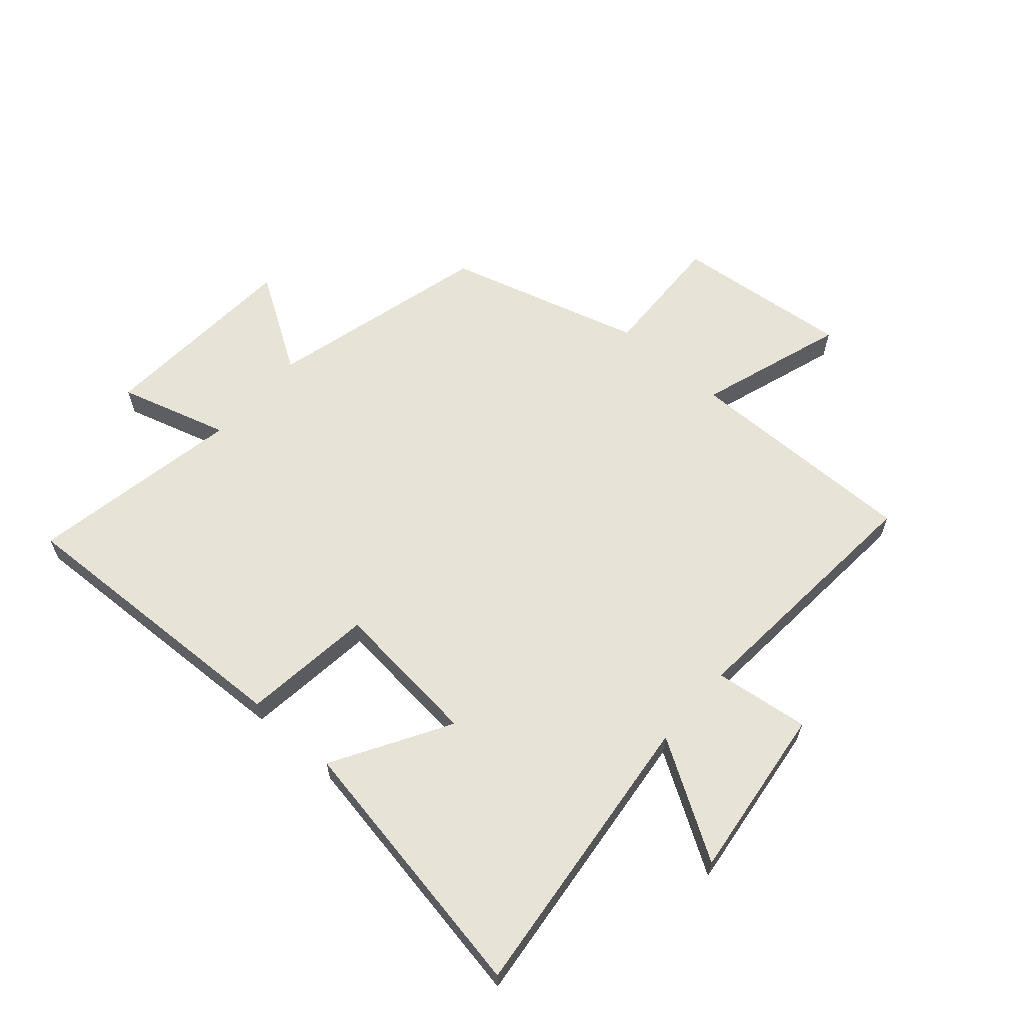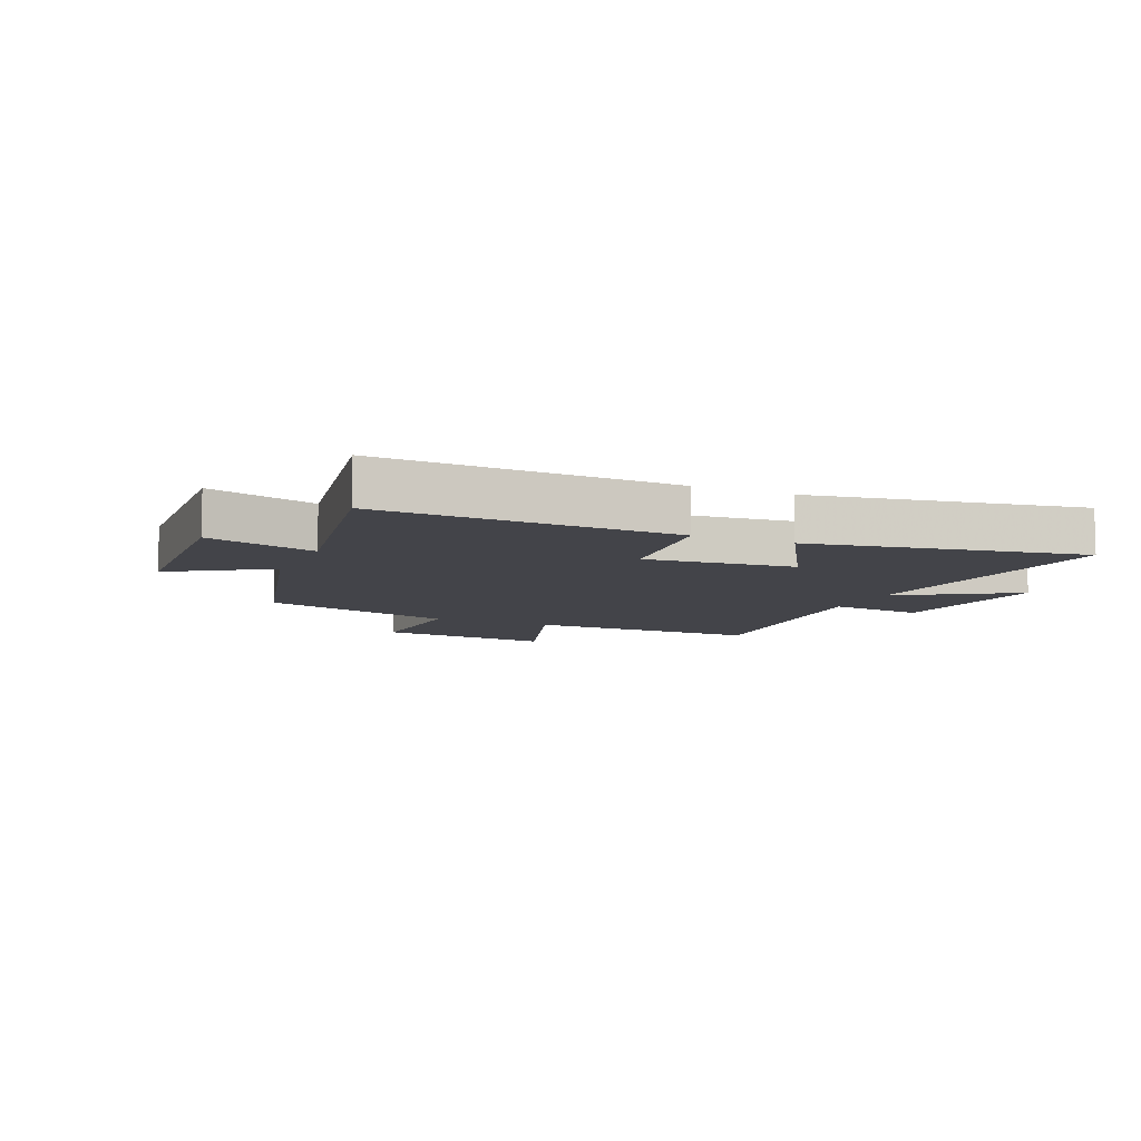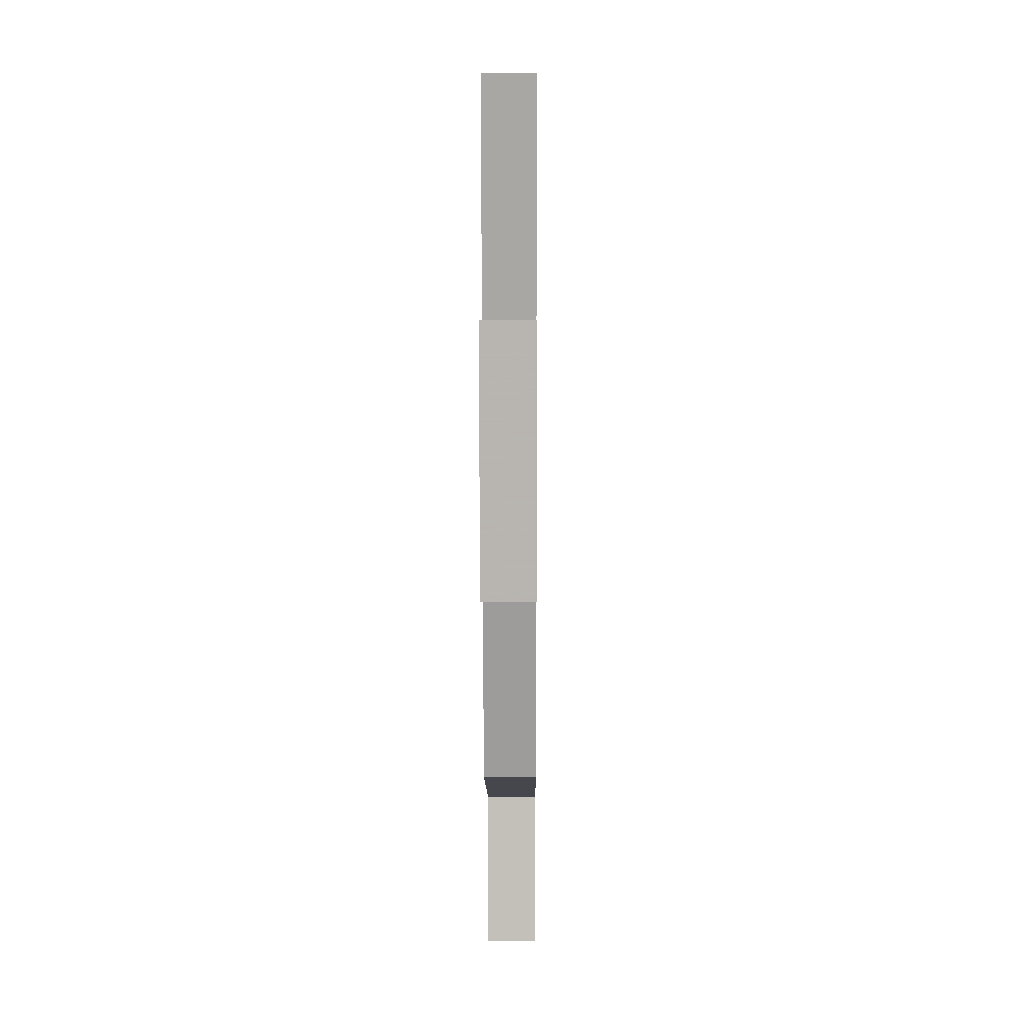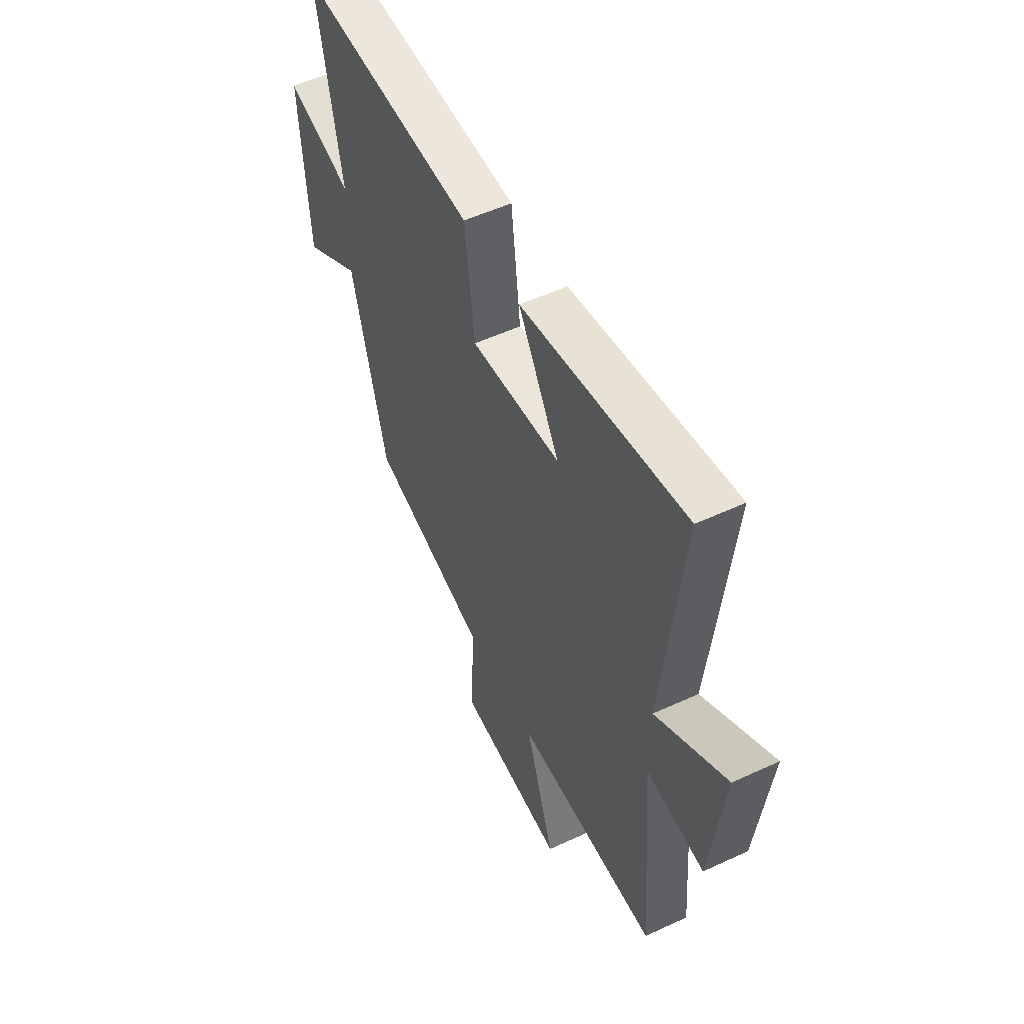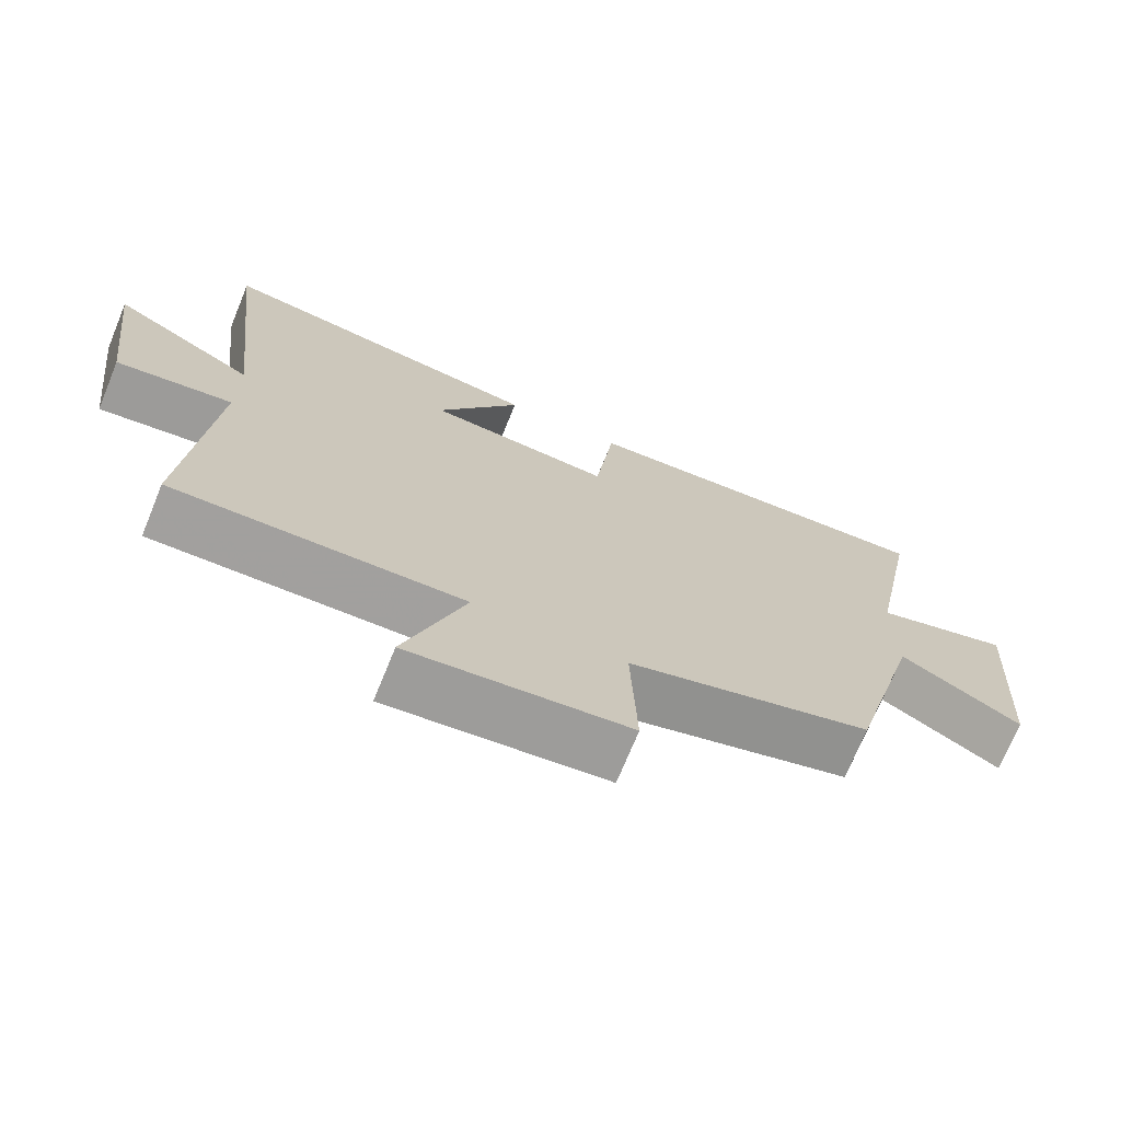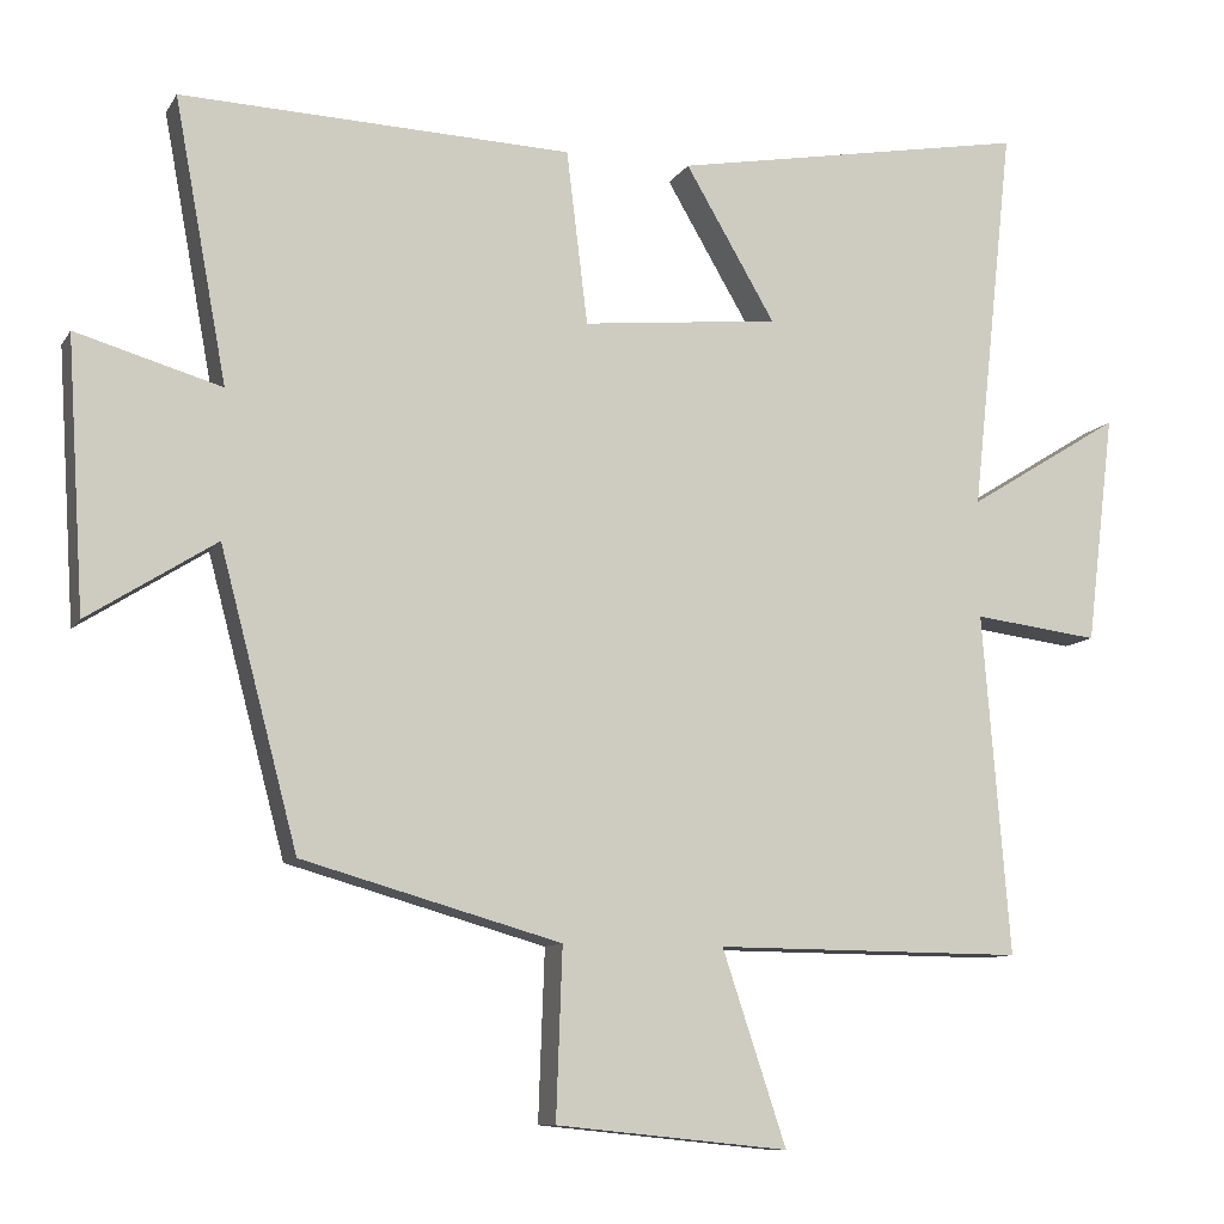
<metadata>
{"format":"obj","ext":"obj","renderer":"f3d","projection":"perspective","resolution":1024,"background":"white","views":[{"elev":62.3,"azim":41.1,"up":"+Y"},{"elev":-8.5,"azim":-23.7,"up":"+Y"},{"elev":5.0,"azim":-89.6,"up":"+Z"},{"elev":53.6,"azim":63.7,"up":"+Z"},{"elev":-72.0,"azim":157.8,"up":"+Z"},{"elev":-9.8,"azim":-19.2,"up":"+Z"}]}
</metadata>
<code>
v -0.401 0.07 -0.406
v -0.5 0.07 -0.031
v -0.664 0.07 -0.135
v -0.686 0.07 0.211
v -0.5 0.07 0.157
v -0.567 0.07 0.518
v -0.067 0.07 0.5
v -0.04 0.07 0.278
v 0.212 0.07 0.304
v 0.097 0.07 0.5
v 0.554 0.07 0.582
v 0.5 0.07 0.086
v 0.697 0.07 0.208
v 0.661 0.07 -0.086
v 0.5 0.07 -0.066
v 0.535 0.07 -0.503
v 0.138 0.07 -0.5
v 0.22 0.07 -0.747
v -0.078 0.07 -0.717
v -0.07 0.07 -0.5
v -0.401 0 -0.406
v -0.5 0 -0.031
v -0.664 0 -0.135
v -0.686 0 0.211
v -0.5 0 0.157
v -0.567 0 0.518
v -0.067 0 0.5
v -0.04 0 0.278
v 0.212 0 0.304
v 0.097 0 0.5
v 0.554 0 0.582
v 0.5 0 0.086
v 0.697 0 0.208
v 0.661 0 -0.086
v 0.5 0 -0.066
v 0.535 0 -0.503
v 0.138 0 -0.5
v 0.22 0 -0.747
v -0.078 0 -0.717
v -0.07 0 -0.5
f 17 18 19 20
f 17 20 1 2
f 15 16 17 2
f 12 13 14 15
f 12 15 2
f 9 10 11 12
f 8 9 12 2
f 5 6 7 8
f 5 8 2 3
f 3 4 5
f 40 39 38 37
f 22 21 40 37
f 22 37 36 35
f 35 34 33 32
f 22 35 32
f 32 31 30 29
f 22 32 29 28
f 28 27 26 25
f 23 22 28 25
f 25 24 23
f 1 21 22 2
f 2 22 23 3
f 3 23 24 4
f 4 24 25 5
f 5 25 26 6
f 6 26 27 7
f 7 27 28 8
f 8 28 29 9
f 9 29 30 10
f 10 30 31 11
f 11 31 32 12
f 12 32 33 13
f 13 33 34 14
f 14 34 35 15
f 15 35 36 16
f 16 36 37 17
f 17 37 38 18
f 18 38 39 19
f 19 39 40 20
f 20 40 21 1

</code>
